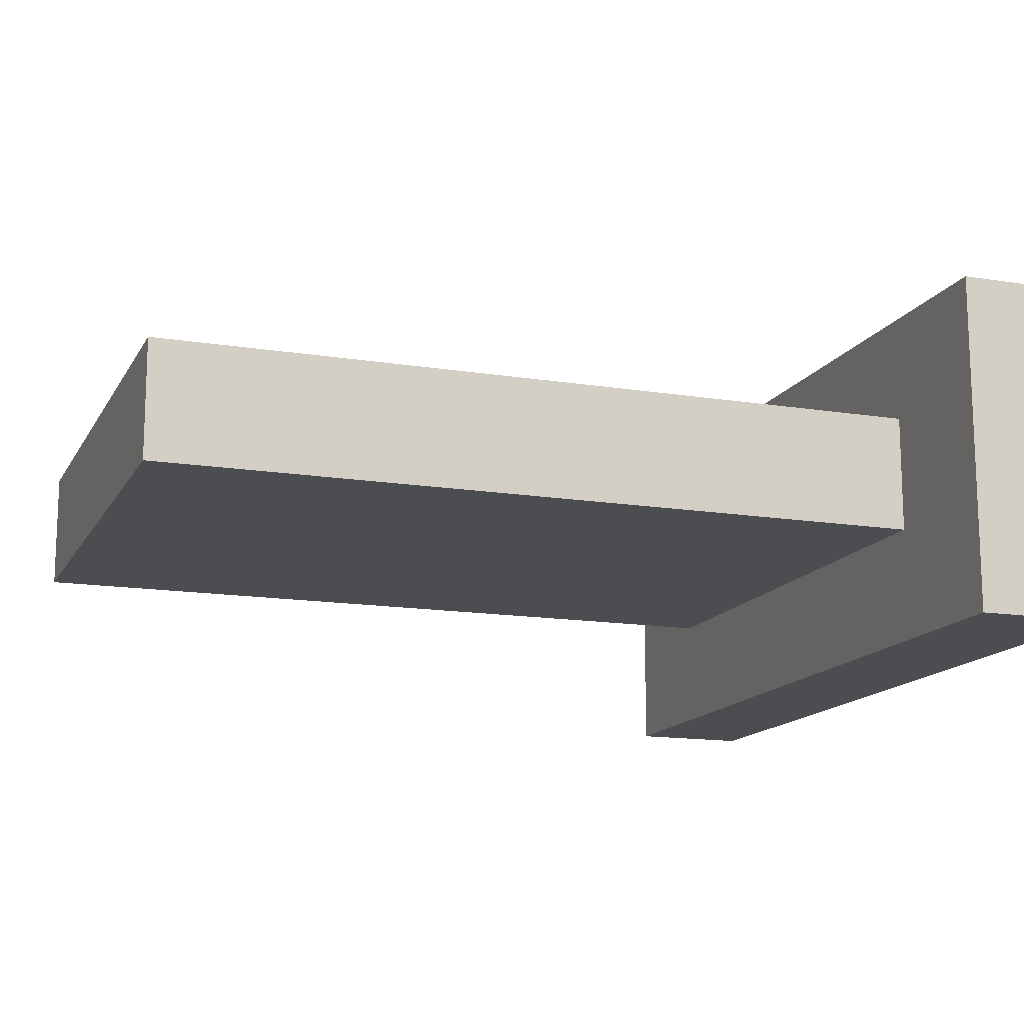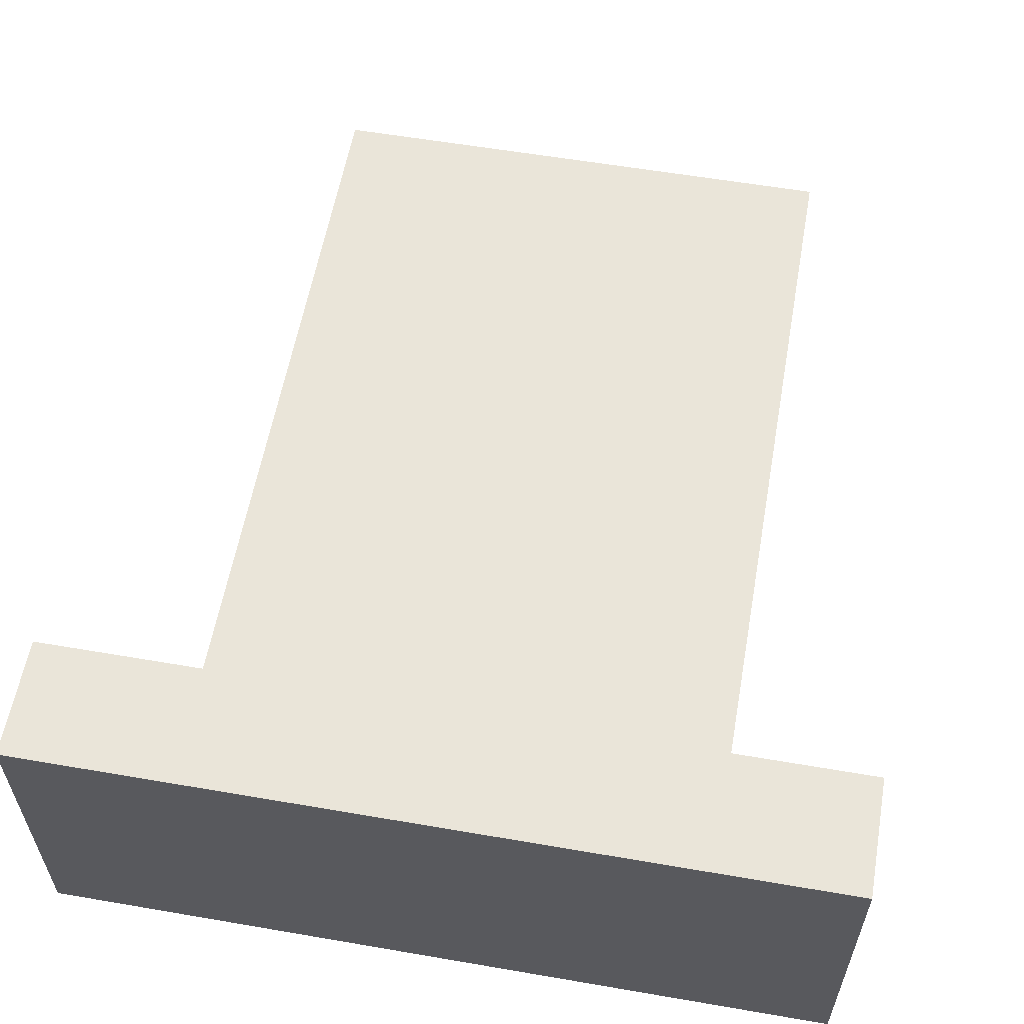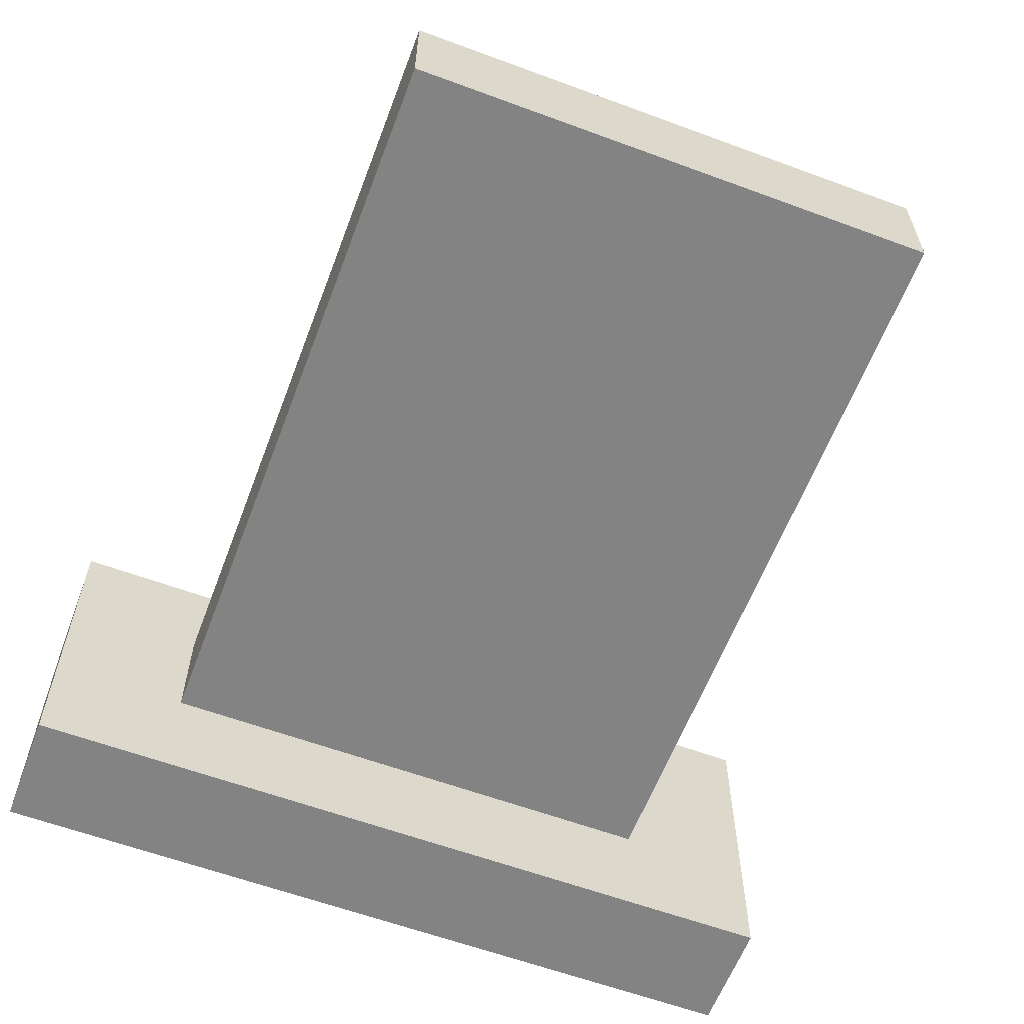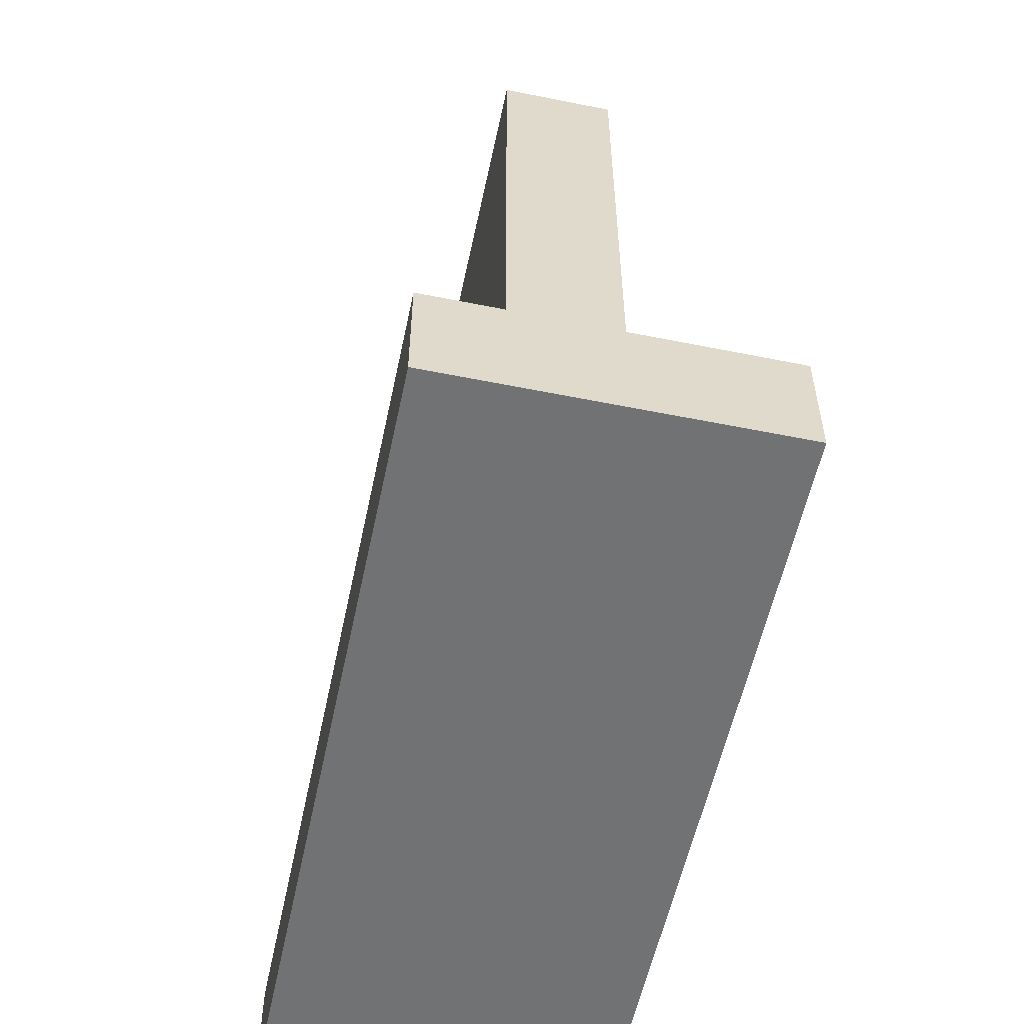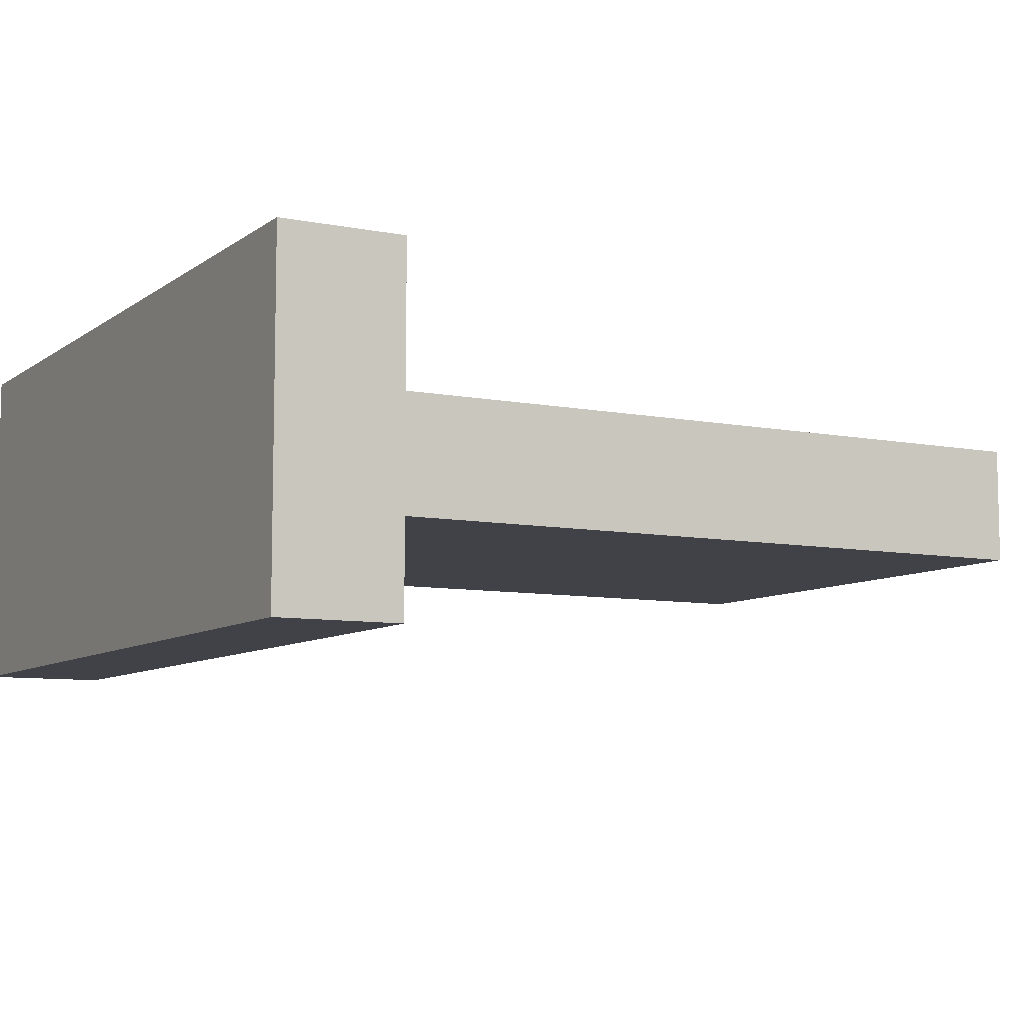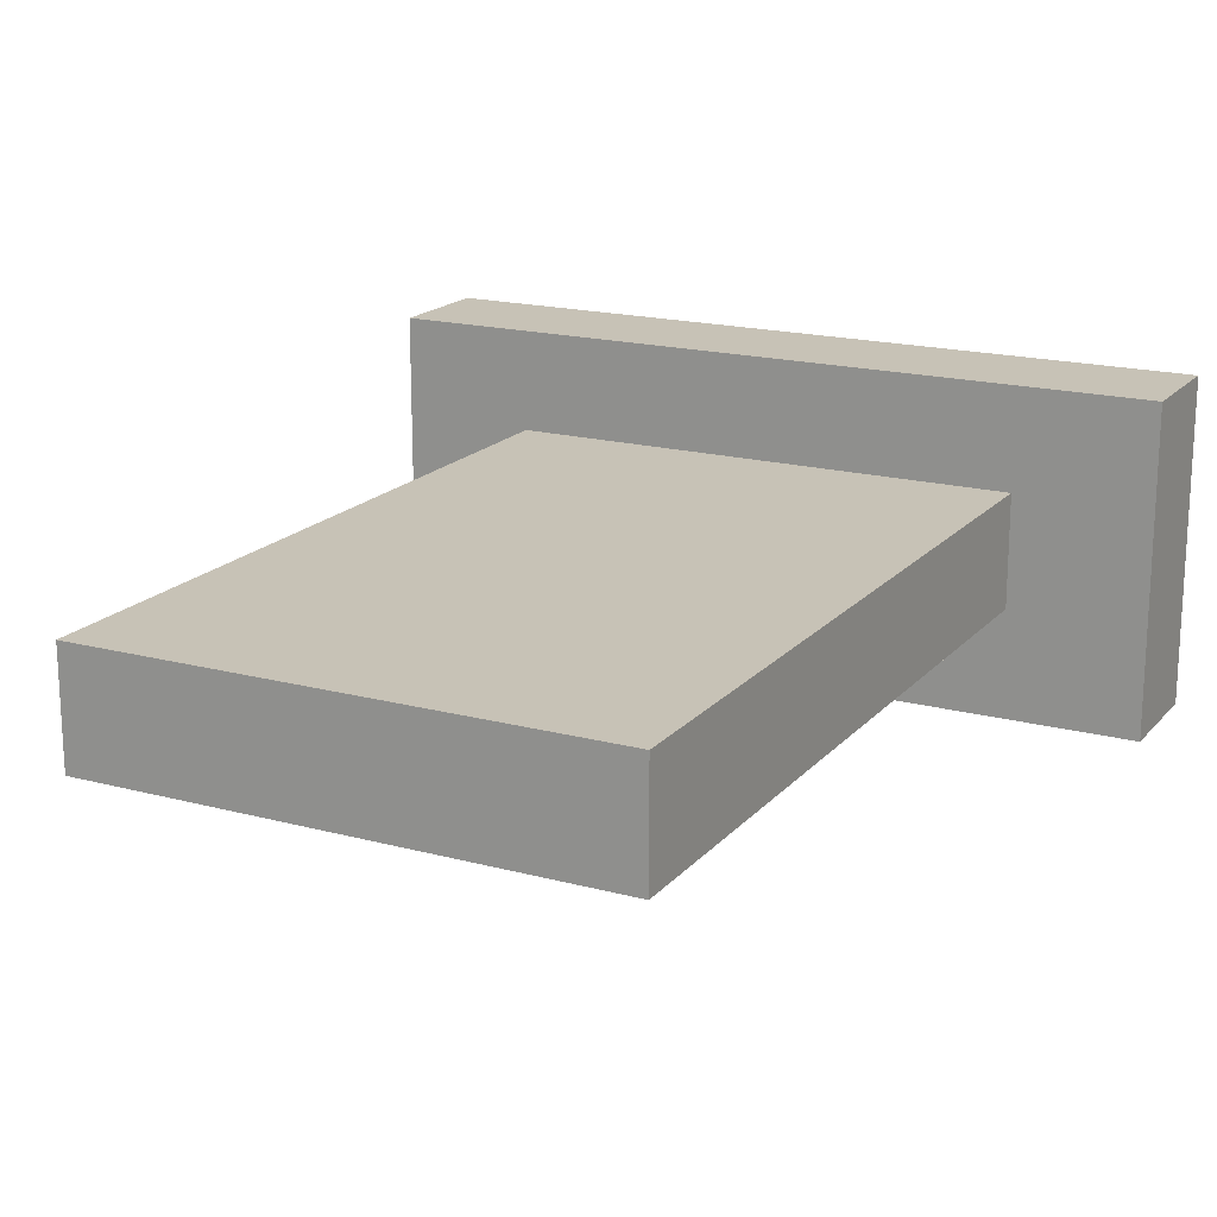
<metadata>
{"format":"obj","ext":"obj","renderer":"f3d","projection":"perspective","resolution":1024,"background":"white","views":[{"elev":-14.4,"azim":-109.6,"up":"+Z"},{"elev":58.2,"azim":10.1,"up":"+Z"},{"elev":-60.5,"azim":159.3,"up":"+Z"},{"elev":-56.3,"azim":78.1,"up":"+Y"},{"elev":-8.1,"azim":61.3,"up":"+Z"},{"elev":18.0,"azim":-152.5,"up":"+Z"}]}
</metadata>
<code>
g grave_small_mesh
v -0.4532 1.525 0.106
v -0.4532 1.525 -0.09357
v 0.4559 1.525 -0.09357
v 0.4559 1.525 0.106
v -0.3664 1.347 -0.09357
v -0.3664 1.291 -0.09357
v 0.3691 1.291 -0.09357
v 0.3691 1.347 -0.09357
v -0.4532 0.1342 -0.09357
v -0.4532 0.1342 0.106
v 0.4559 0.1342 0.106
v 0.4559 0.1342 -0.09357
v 0.4559 1.525 0.106
v 0.4559 1.525 -0.09357
v 0.4559 1.108 -0.09357
v 0.4559 1.108 0.106
v 0.4559 0.5508 -0.09357
v 0.4559 0.5508 0.106
v 0.4559 0.1342 -0.09357
v 0.4559 0.1342 0.106
v -0.4532 1.108 0.106
v -0.4532 1.108 -0.09357
v -0.4532 1.525 -0.09357
v -0.4532 1.525 0.106
v -0.4532 0.5508 0.106
v -0.4532 0.5508 -0.09357
v -0.4532 0.1342 0.106
v -0.4532 0.1342 -0.09357
v -0.4532 1.525 -0.09357
v -0.3664 1.347 -0.09357
v 0.3691 1.347 -0.09357
v 0.4559 1.525 -0.09357
v 0.3691 1.291 -0.09357
v 0.4559 1.108 -0.09357
v -0.4532 1.108 -0.09357
v -0.3664 1.291 -0.09357
v 0.3691 1.174 -0.09357
v 0.4559 0.5508 -0.09357
v 0.3691 1.108 -0.09357
v 0.3691 0.9913 -0.09357
v 0.4559 0.1342 -0.09357
v 0.3691 0.9349 -0.09357
v -0.3664 0.9349 -0.09357
v -0.4532 0.1342 -0.09357
v -0.3664 0.9913 -0.09357
v -0.4532 0.5508 -0.09357
v -0.3664 1.108 -0.09357
v -0.3664 1.174 -0.09357
v -0.3664 0.9913 -0.09357
v -0.3664 0.9349 -0.09357
v 0.3691 0.9349 -0.09357
v 0.3691 0.9913 -0.09357
v -0.3664 1.174 -0.09357
v -0.3664 1.108 -0.09357
v 0.3691 1.108 -0.09357
v 0.3691 1.174 -0.09357
v -0.4532 1.525 0.106
v 0.4559 1.525 0.106
v 0.4559 1.108 0.106
v -0.4532 1.108 0.106
v 0.4559 0.5508 0.106
v -0.4532 0.5508 0.106
v 0.4559 0.1342 0.106
v -0.4532 0.1342 0.106
v -0.694 -0.0002706 0.2861
v -0.694 0.2058 0.2861
v 0.6946 0.2058 0.2861
v 0.6946 -0.0002706 0.2861
v -0.694 0.2058 0.2861
v -0.694 0.2058 -0.2867
v 0.6946 0.2058 -0.2867
v 0.6946 0.2058 0.2861
v -0.694 0.2058 -0.2867
v -0.694 -0.0002706 -0.2867
v 0.6946 -0.0002706 -0.2867
v 0.6946 0.2058 -0.2867
v 0.6946 -0.0002706 0.2861
v 0.6946 0.2058 0.2861
v 0.6946 0.2058 -0.2867
v 0.6946 -0.0002706 -0.2867
v -0.694 -0.0002706 -0.2867
v -0.694 0.2058 -0.2867
v -0.694 0.2058 0.2861
v -0.694 -0.0002706 0.2861
v -0.694 -0.0002706 0.2861
v 0.6946 -0.0002706 0.2861
v 0.6946 -0.0002706 -0.2867
v -0.694 -0.0002706 -0.2867
f 3 2 1
f 4 3 1
f 7 6 5
f 8 7 5
f 11 10 9
f 12 11 9
f 15 14 13
f 16 15 13
f 17 15 16
f 18 17 16
f 19 17 18
f 20 19 18
f 23 22 21
f 24 23 21
f 21 22 25
f 22 26 25
f 25 26 27
f 26 28 27
f 31 30 29
f 32 31 29
f 33 31 32
f 34 33 32
f 29 30 35
f 30 36 35
f 34 37 33
f 33 37 36
f 34 38 37
f 38 39 37
f 38 40 39
f 38 41 40
f 41 42 40
f 43 42 41
f 44 43 41
f 45 43 44
f 46 45 44
f 40 45 47
f 39 40 47
f 47 45 46
f 48 47 46
f 35 48 46
f 37 48 36
f 36 48 35
f 51 50 49
f 52 51 49
f 55 54 53
f 56 55 53
f 59 58 57
f 60 59 57
f 59 60 61
f 60 62 61
f 63 61 62
f 64 63 62
f 67 66 65
f 68 67 65
f 71 70 69
f 72 71 69
f 75 74 73
f 76 75 73
f 79 78 77
f 80 79 77
f 83 82 81
f 84 83 81
f 87 86 85
f 88 87 85

</code>
